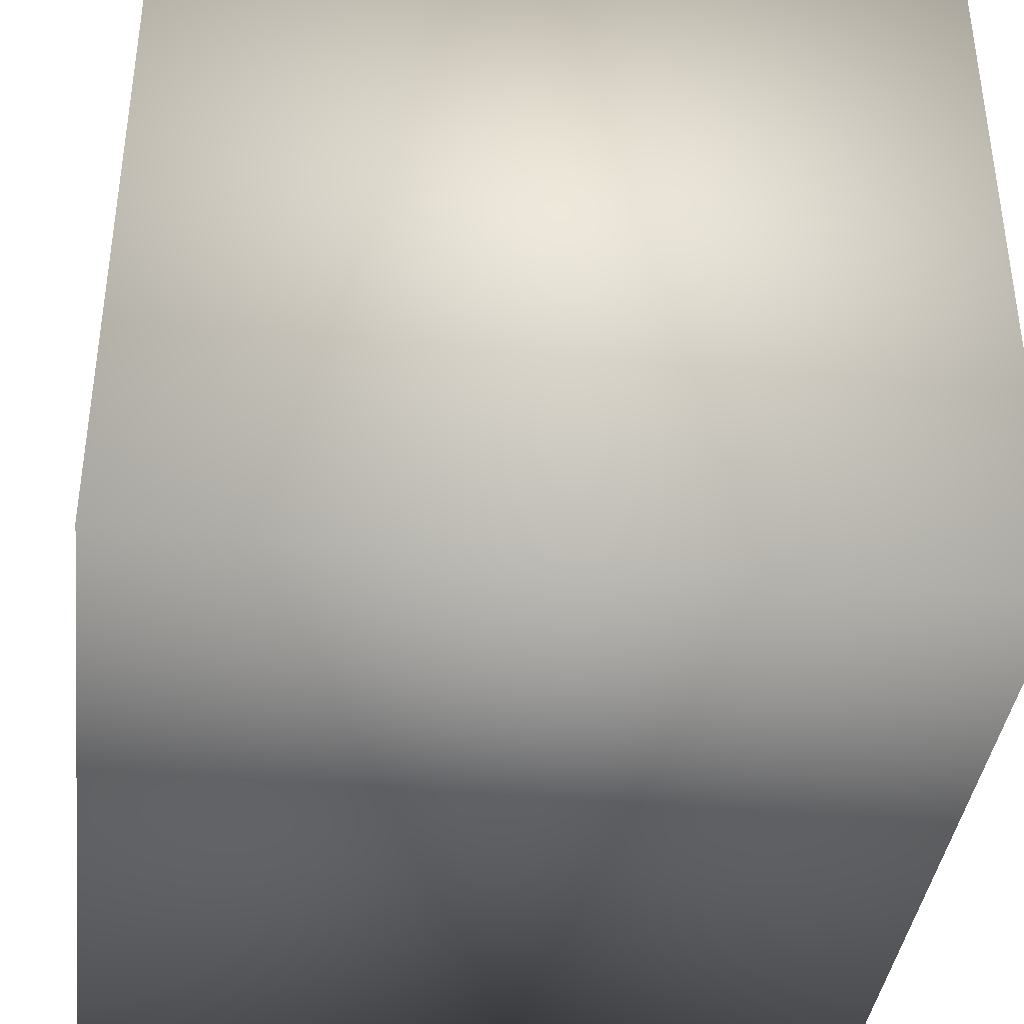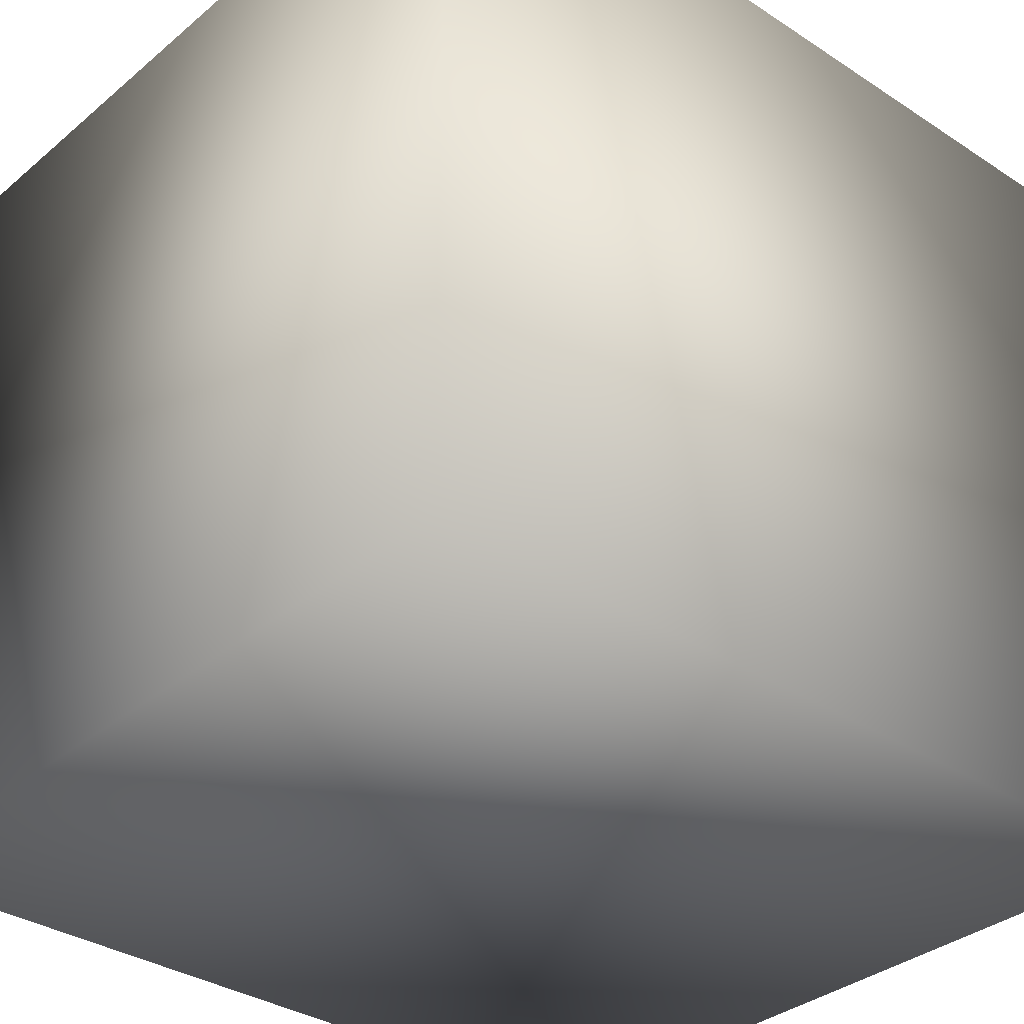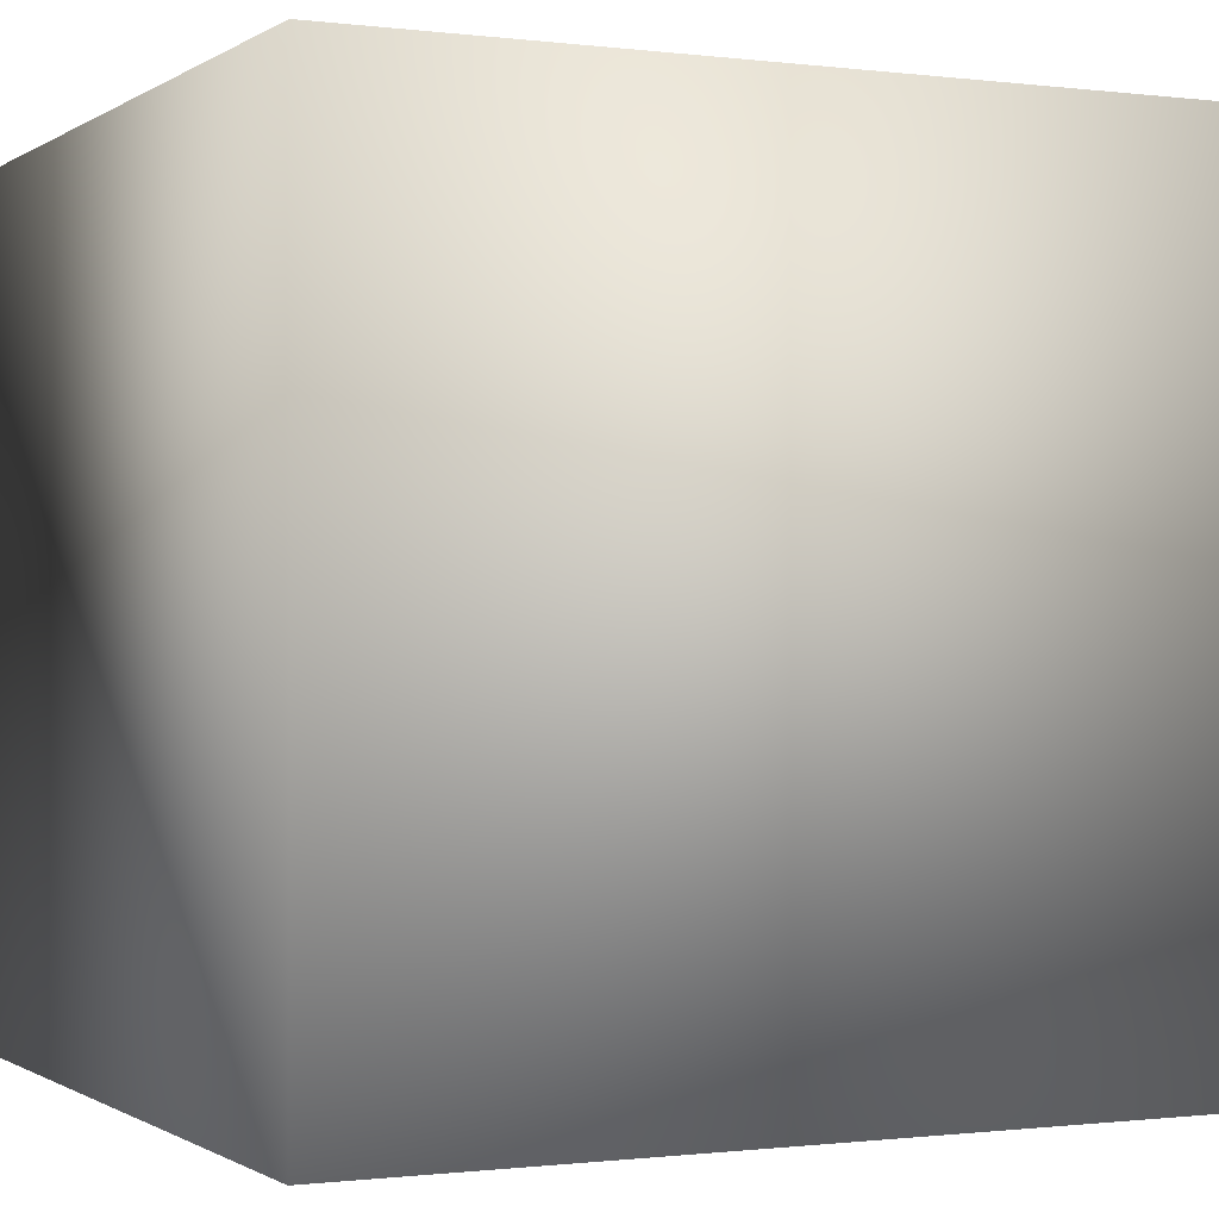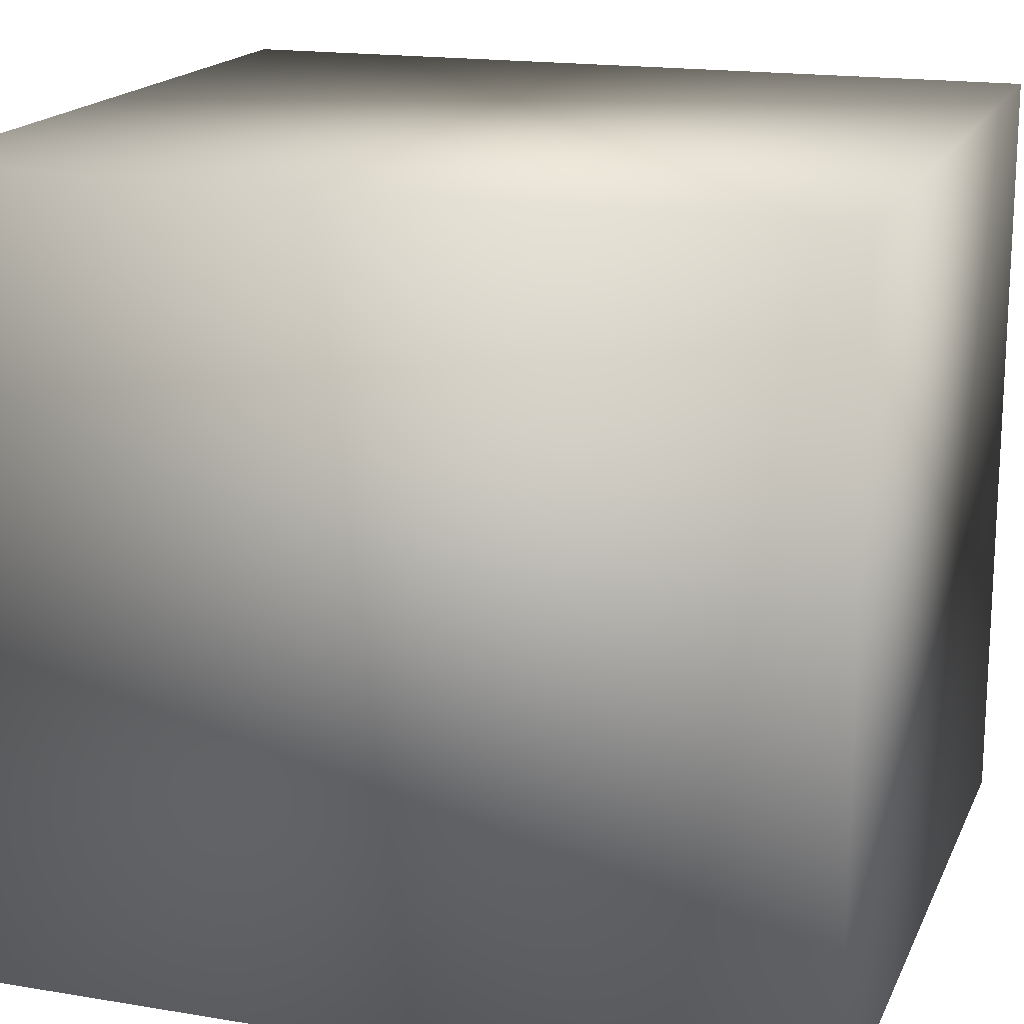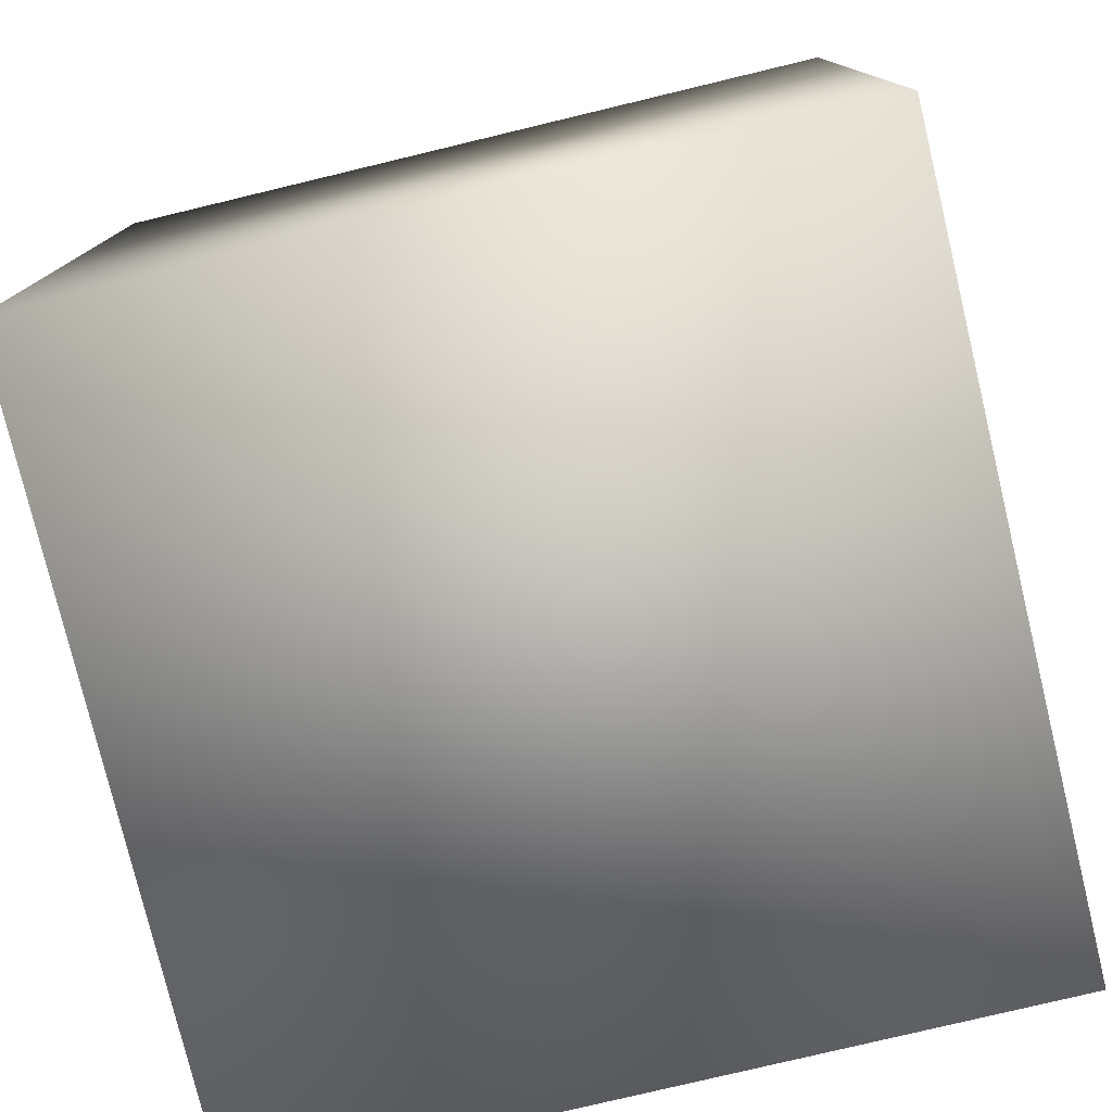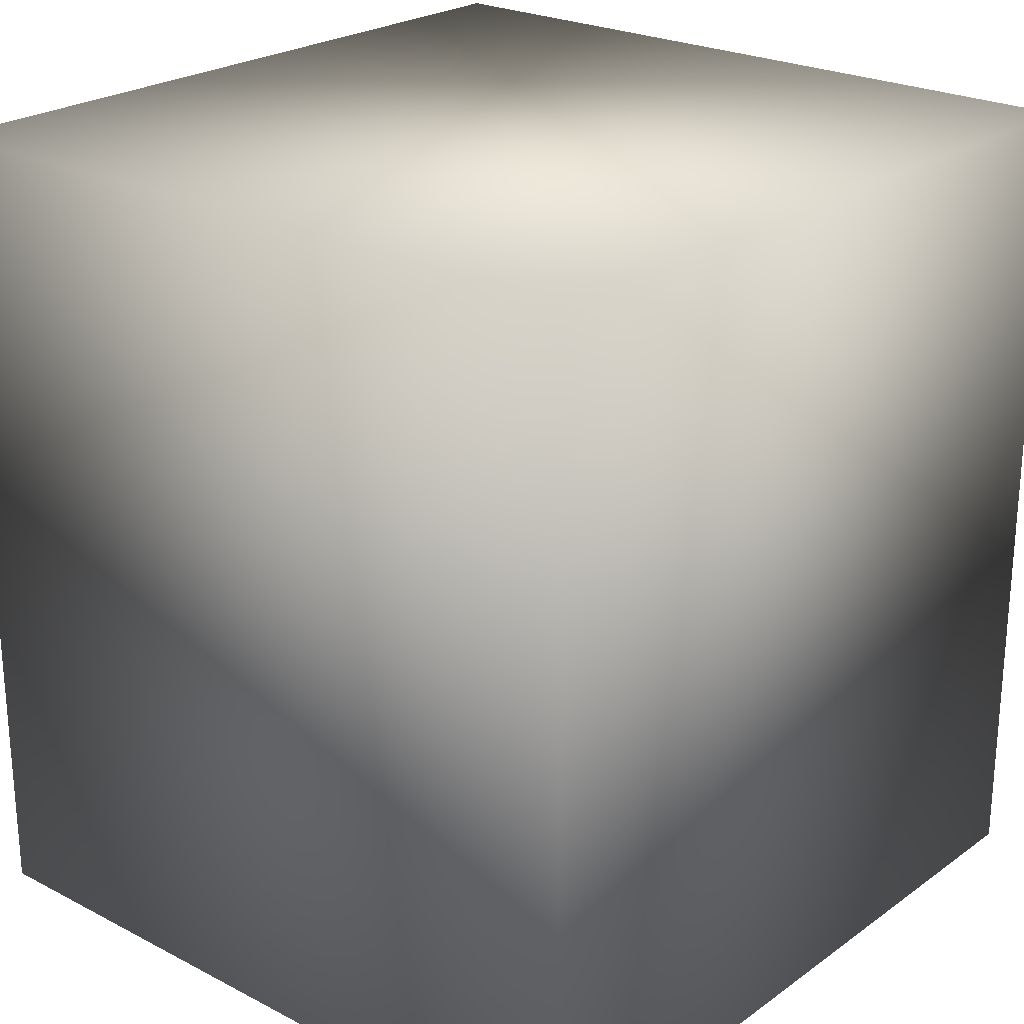
<metadata>
{"format":"obj","ext":"obj","renderer":"f3d","projection":"perspective","resolution":1024,"background":"white","views":[{"elev":-39.0,"azim":-7.0,"up":"+Z"},{"elev":-33.9,"azim":-131.6,"up":"+Z"},{"elev":-0.6,"azim":64.4,"up":"+Z"},{"elev":17.3,"azim":-71.6,"up":"+Z"},{"elev":-77.9,"azim":-76.5,"up":"+Y"},{"elev":23.9,"azim":130.6,"up":"+Y"}]}
</metadata>
<code>
o 13
v 1.871 -2.038 1.871
v 1.871 2.038 1.871
v -1.871 2.038 1.871
v -1.871 -2.038 1.871
v 1.871 2.038 1.871
v 1.871 2.038 -1.871
v -1.871 2.038 -1.871
v -1.871 2.038 1.871
v 1.871 -2.038 -1.871
v 1.871 2.038 -1.871
v 1.871 2.038 1.871
v 1.871 -2.038 1.871
v -1.871 -2.038 -1.871
v -1.871 2.038 -1.871
v 1.871 2.038 -1.871
v 1.871 -2.038 -1.871
v -1.871 -2.038 1.871
v -1.871 2.038 1.871
v -1.871 2.038 -1.871
v -1.871 -2.038 -1.871
v -1.871 -2.038 1.871
v -1.871 -2.038 -1.871
v 1.871 -2.038 -1.871
v 1.871 -2.038 1.871
f 1 2 3 4
f 5 6 7 8
f 9 10 11 12
f 13 14 15 16
f 17 18 19 20
f 21 22 23 24

</code>
